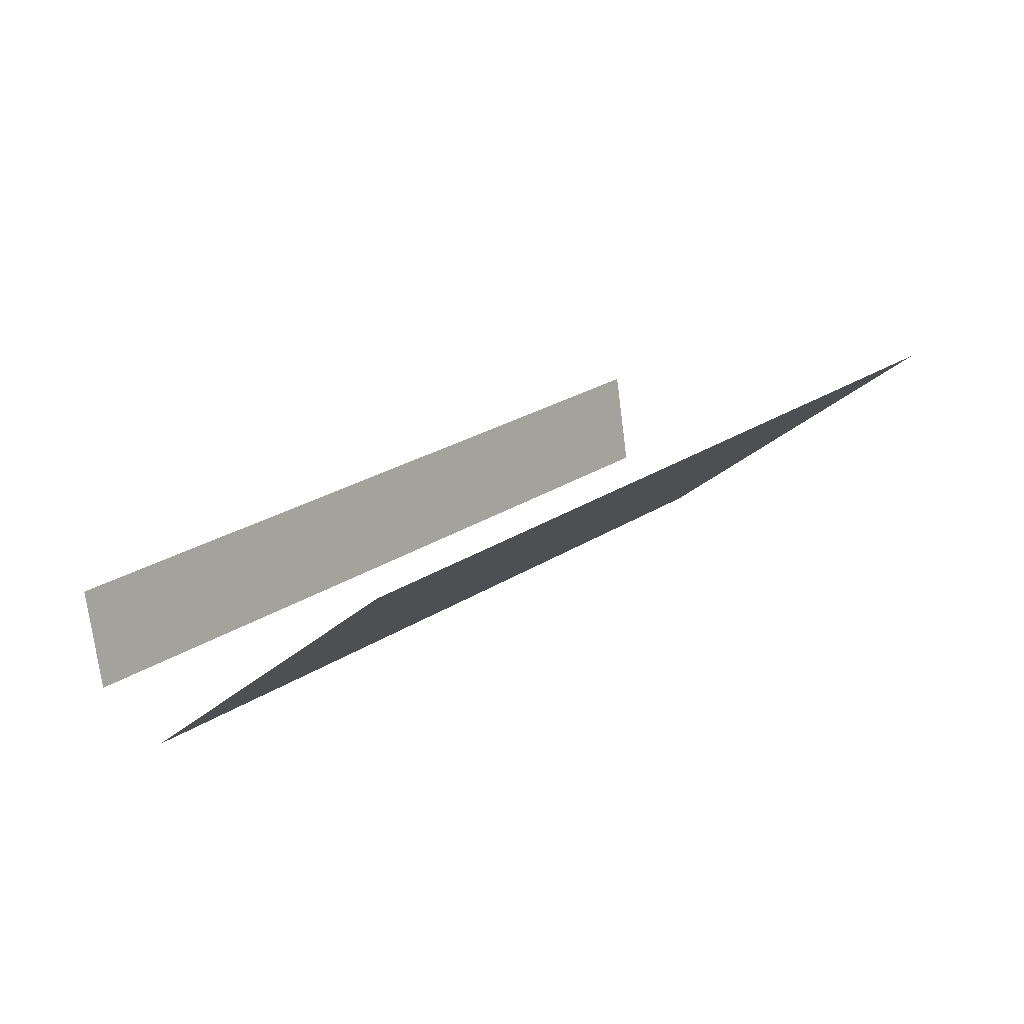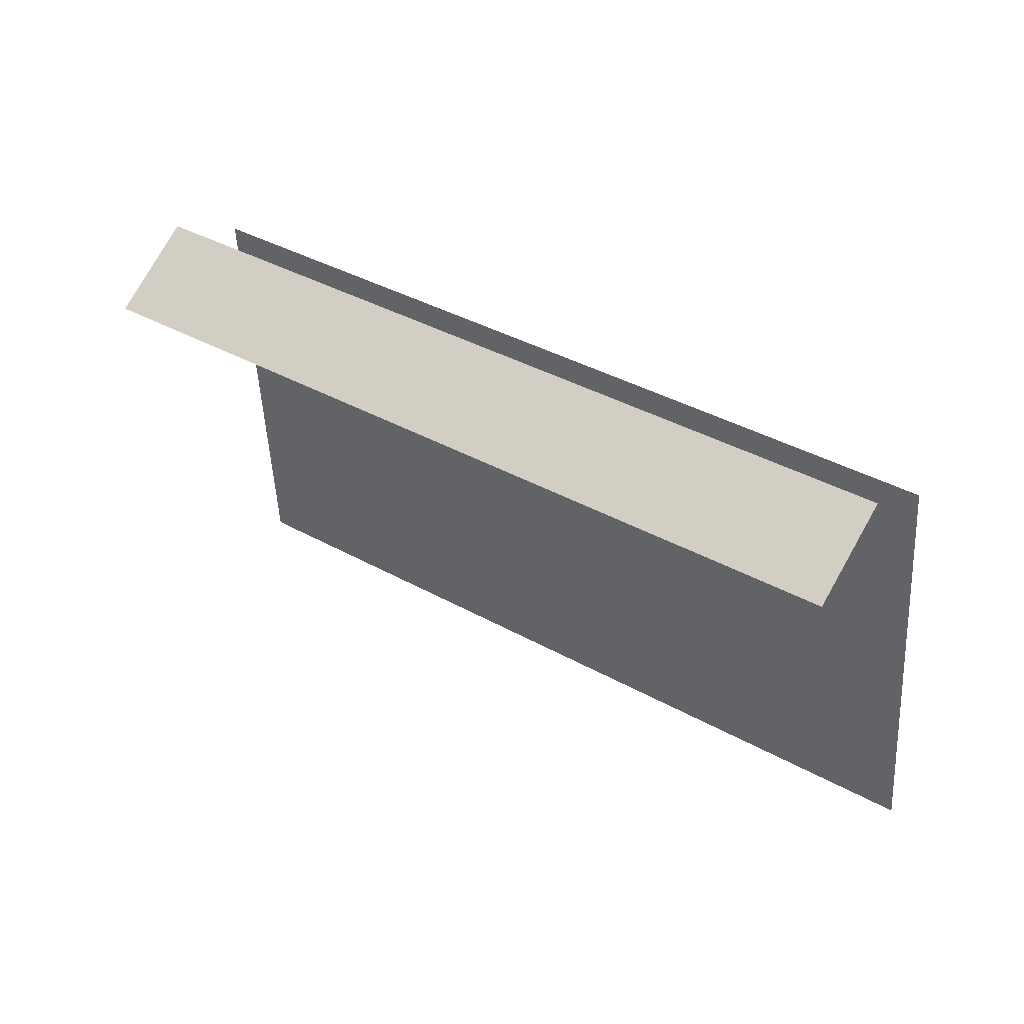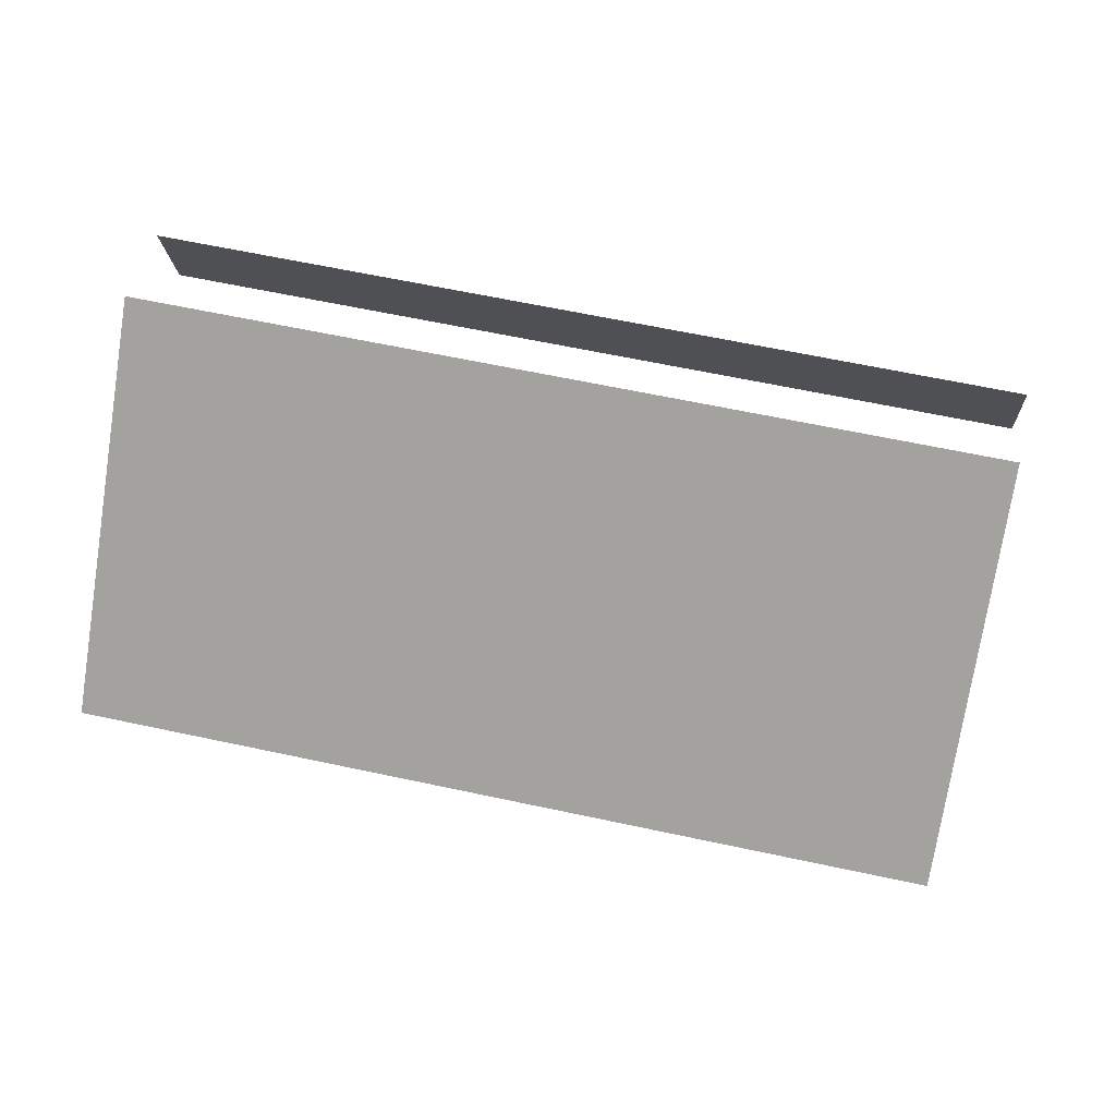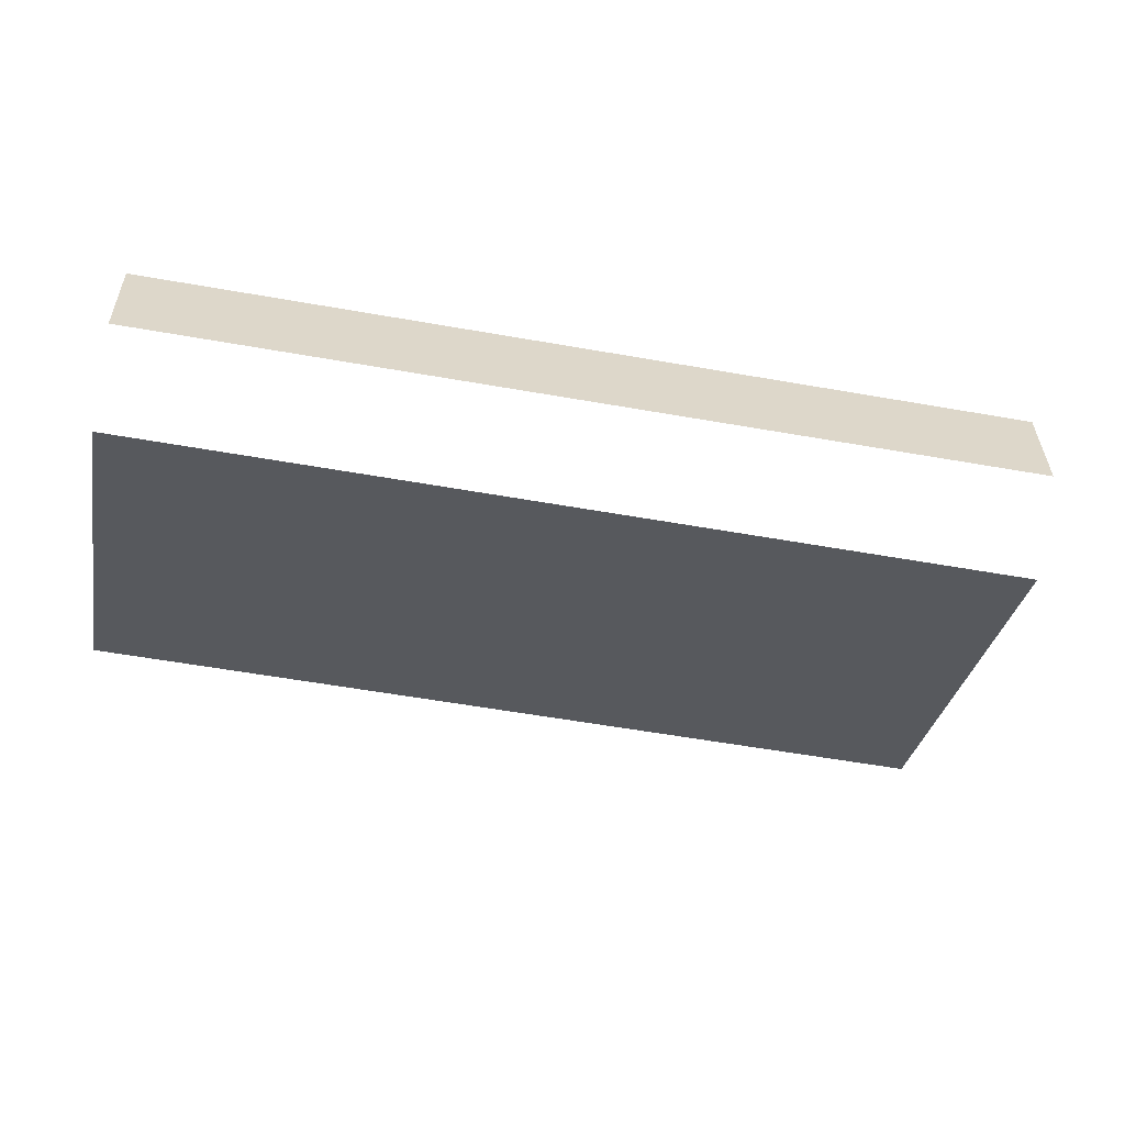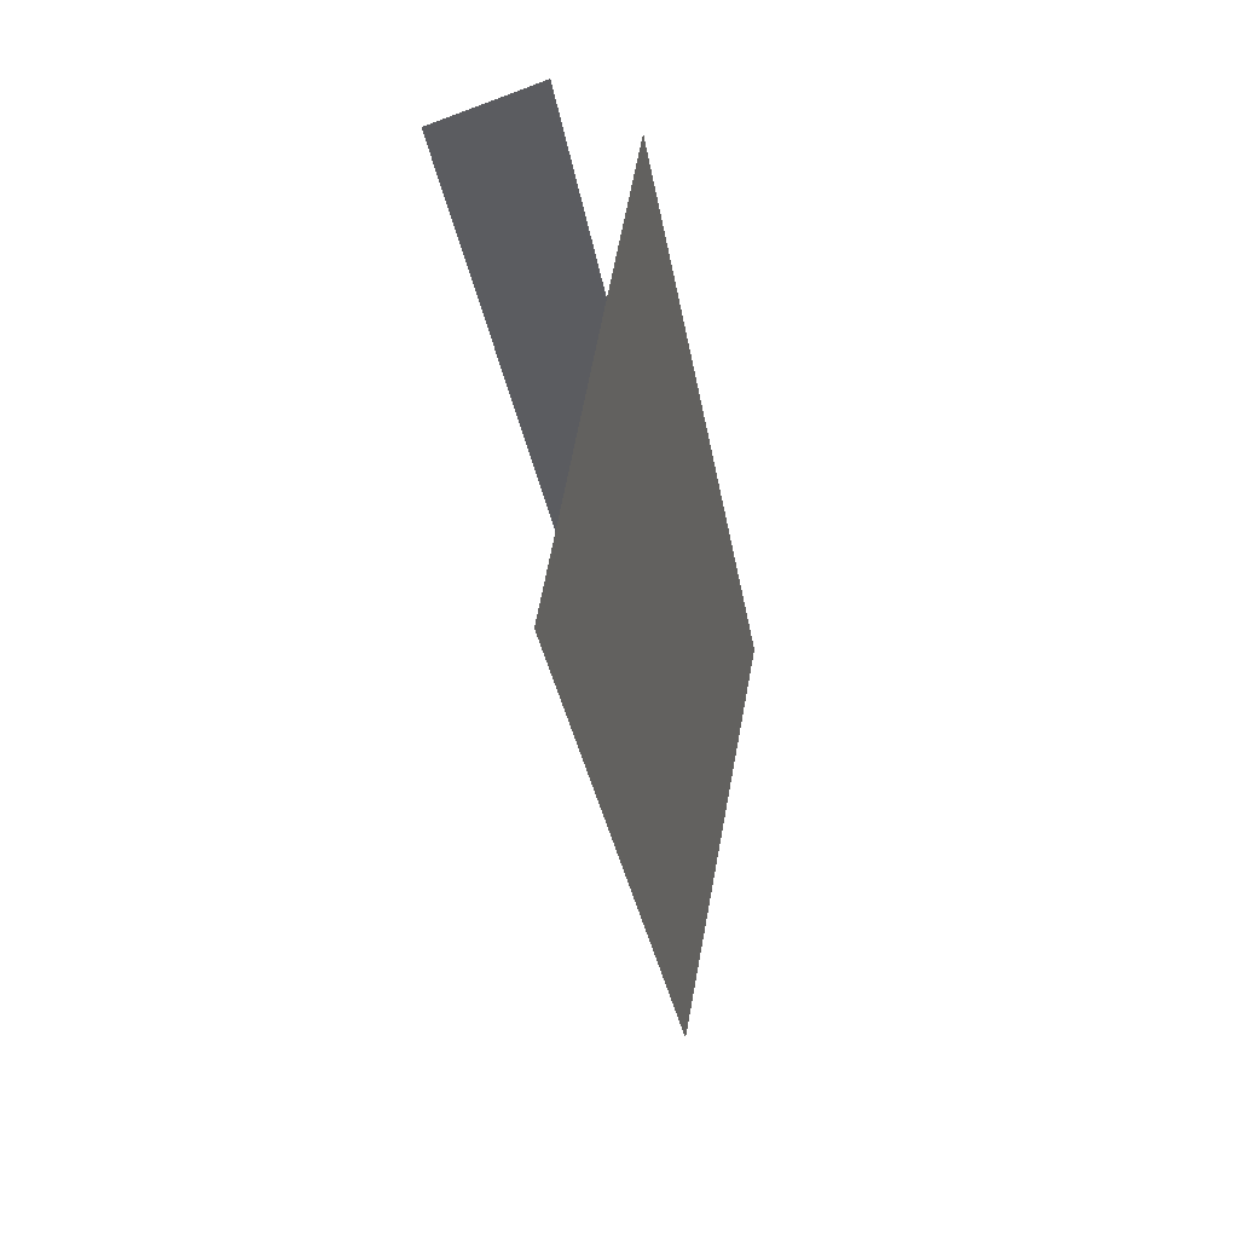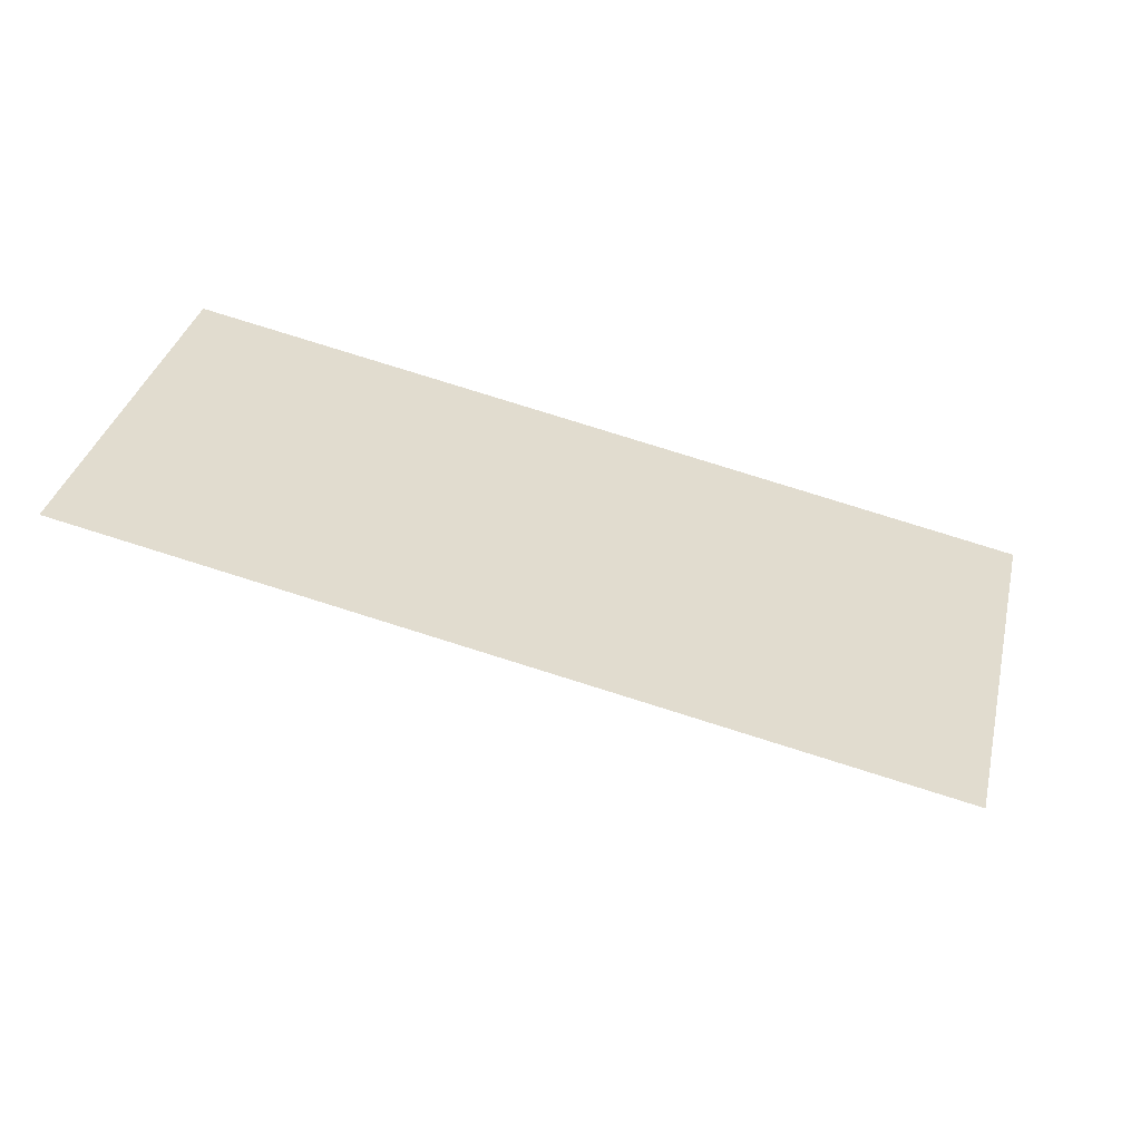
<metadata>
{"format":"obj","ext":"obj","renderer":"f3d","projection":"perspective","resolution":1024,"background":"white","views":[{"elev":-12.1,"azim":-30.3,"up":"+Z"},{"elev":53.0,"azim":9.5,"up":"+Y"},{"elev":6.5,"azim":161.0,"up":"+Y"},{"elev":51.5,"azim":157.0,"up":"+Y"},{"elev":-18.0,"azim":72.3,"up":"+Y"},{"elev":-64.9,"azim":139.7,"up":"+Y"}]}
</metadata>
<code>
v 0.6055 -0.03094 0.8552
v -0.19 -0.19 0.4655
v -0.9855 -0.3491 0.07578
v 0.5259 -0.1105 1.05
v 0.1282 -0.19 0.8552
v -0.6673 -0.3491 0.4655
v -1.065 -0.4287 0.2706
v 0.6938 -0.1547 0.7253
v -0.1016 -0.3138 0.3356
v -0.8971 -0.4729 -0.05413
v 0.7734 -1.03 0.9202
v -0.0221 -1.189 0.5304
v -0.8176 -1.348 0.1407
f 1 5 4
f 1 2 5
f 2 6 5
f 2 3 6
f 3 7 6
f 8 11 9
f 11 12 9
f 12 13 9
f 13 10 9

</code>
